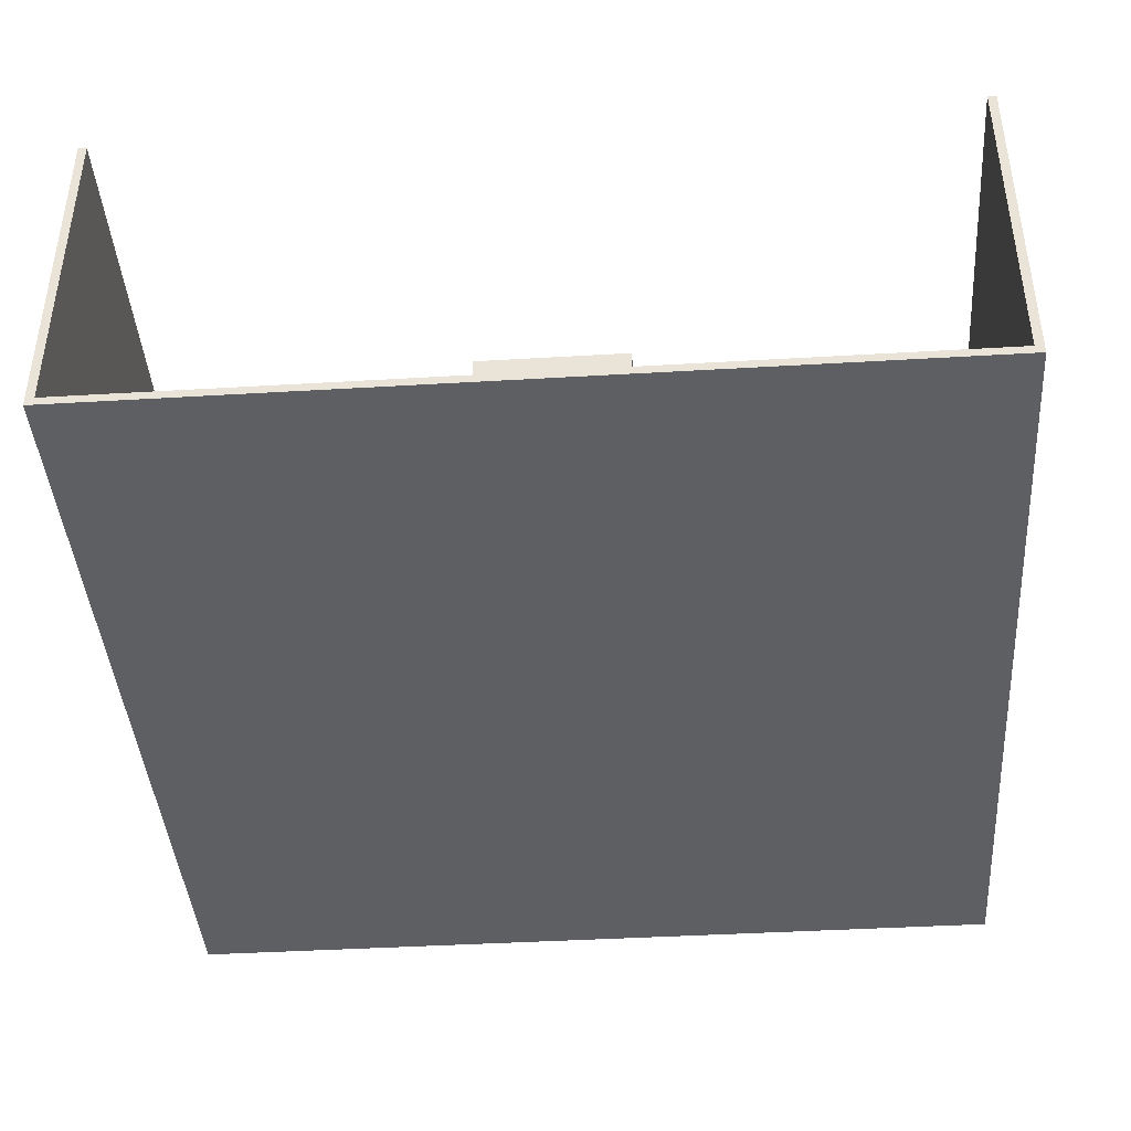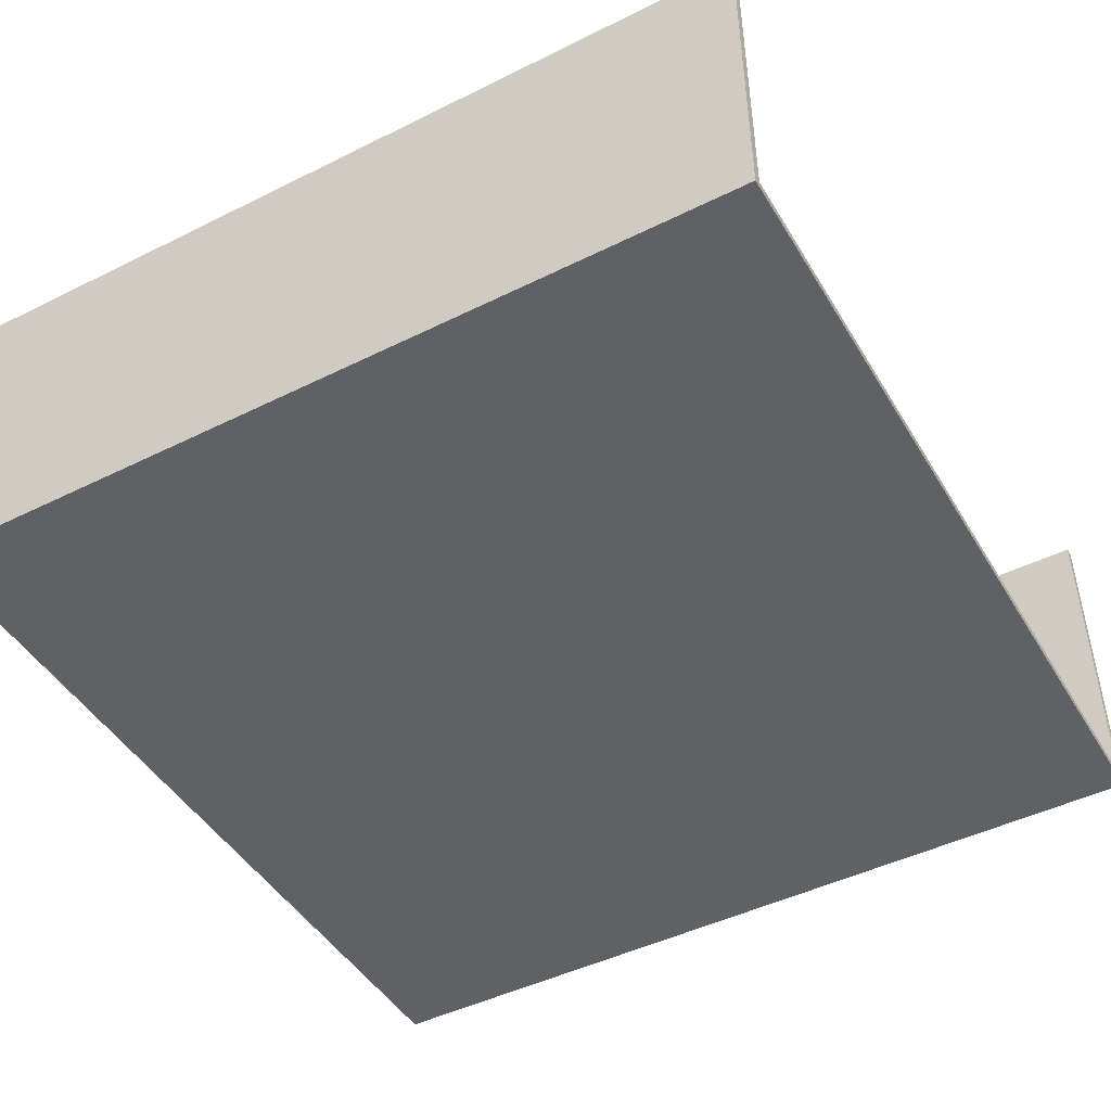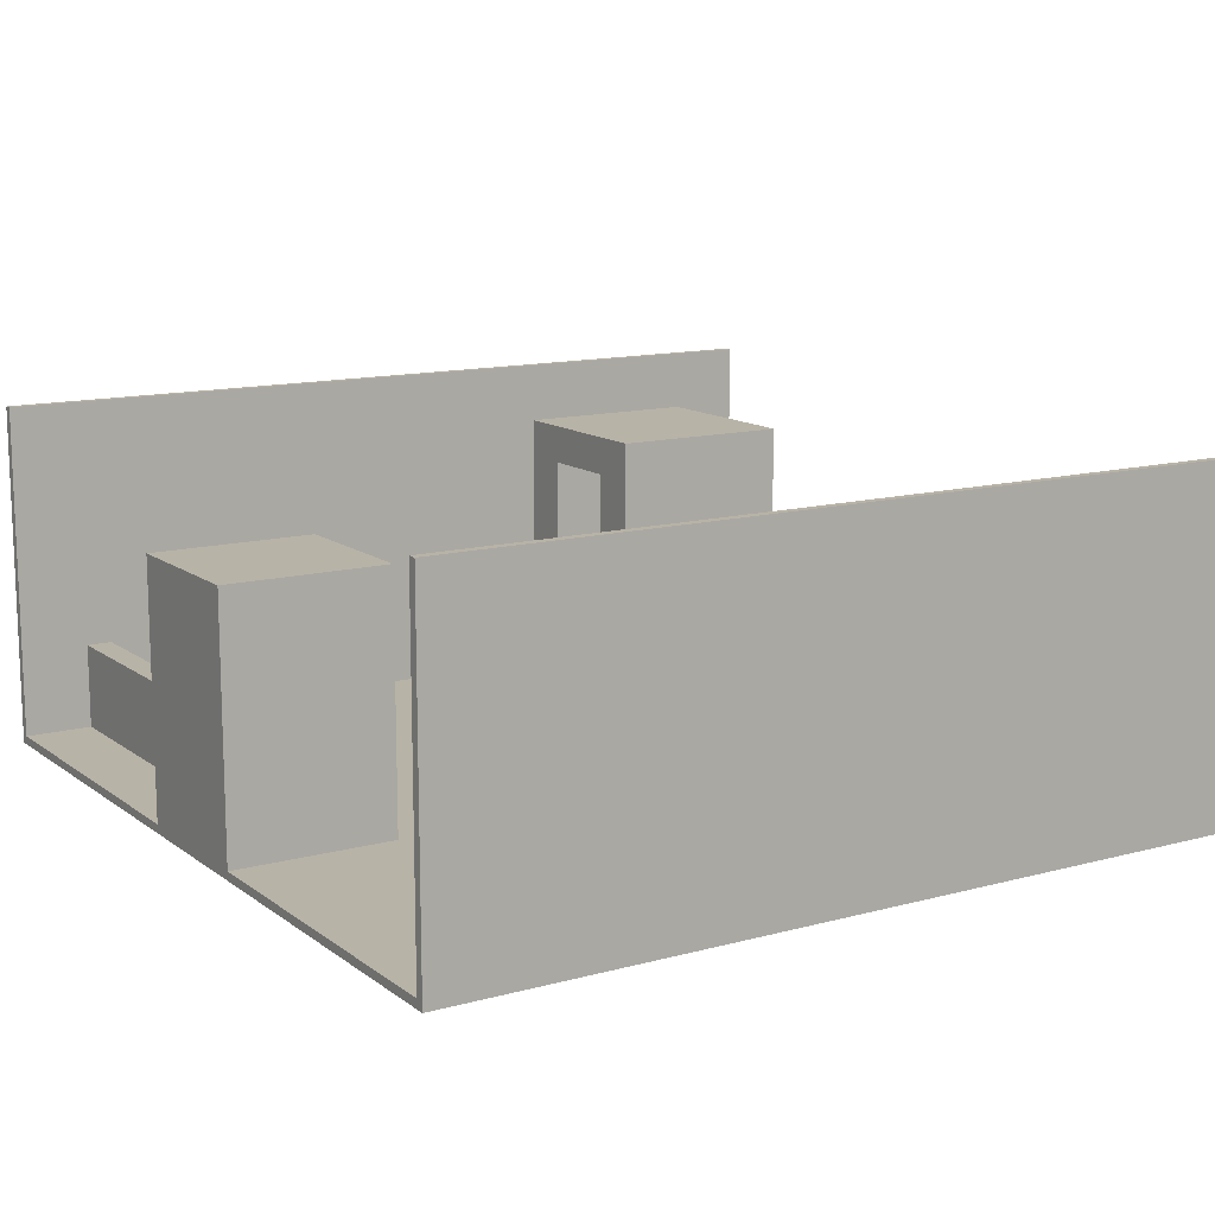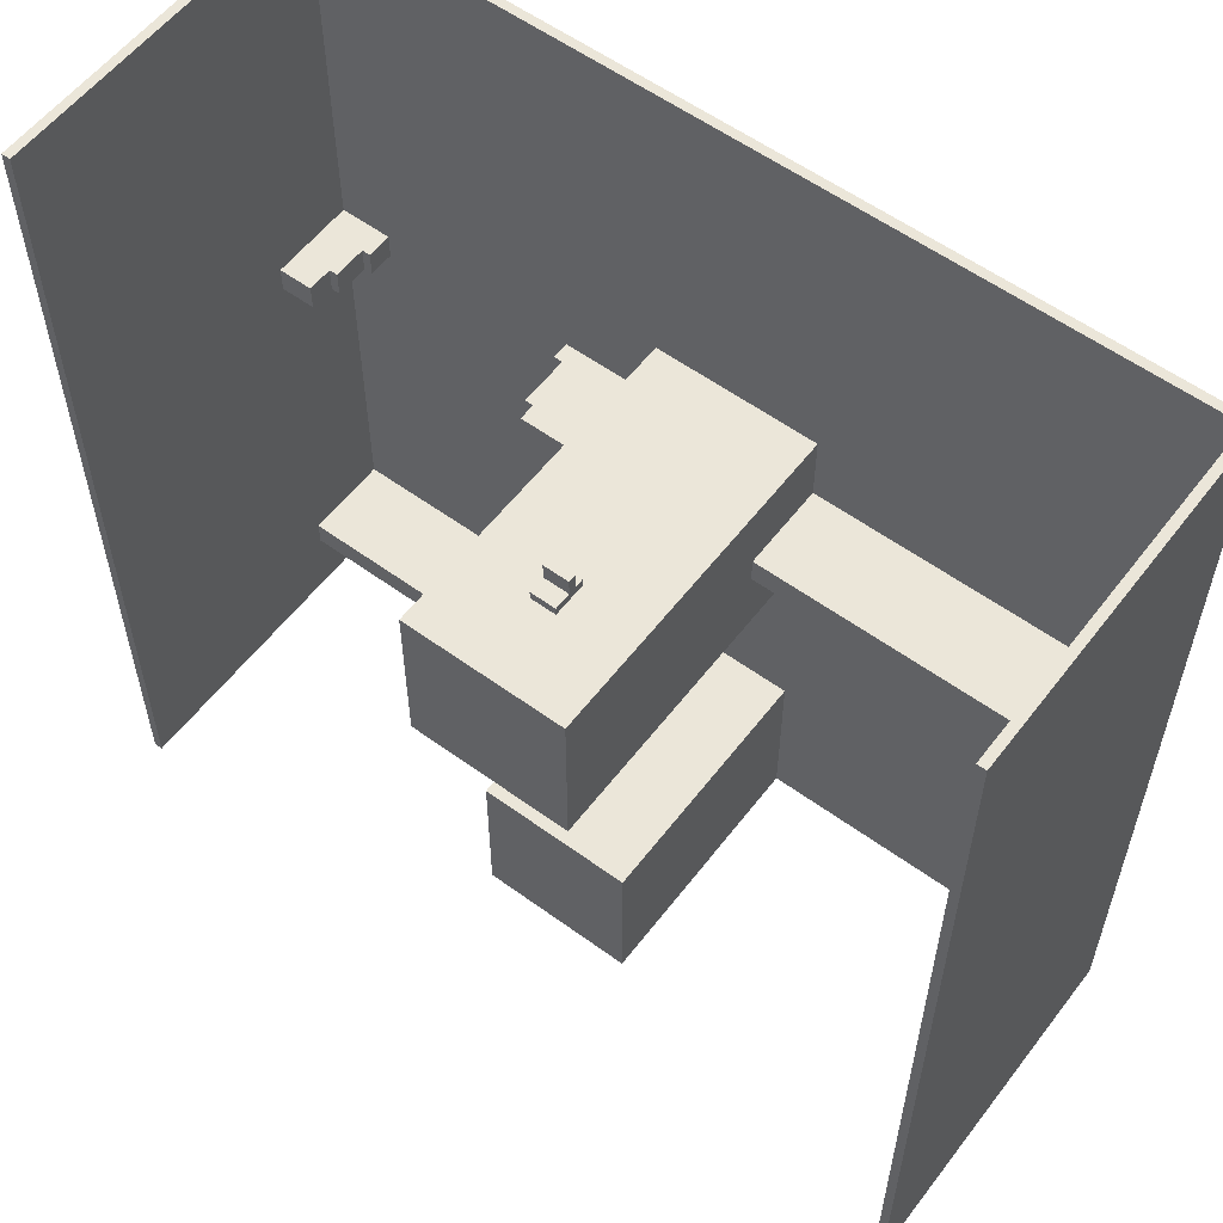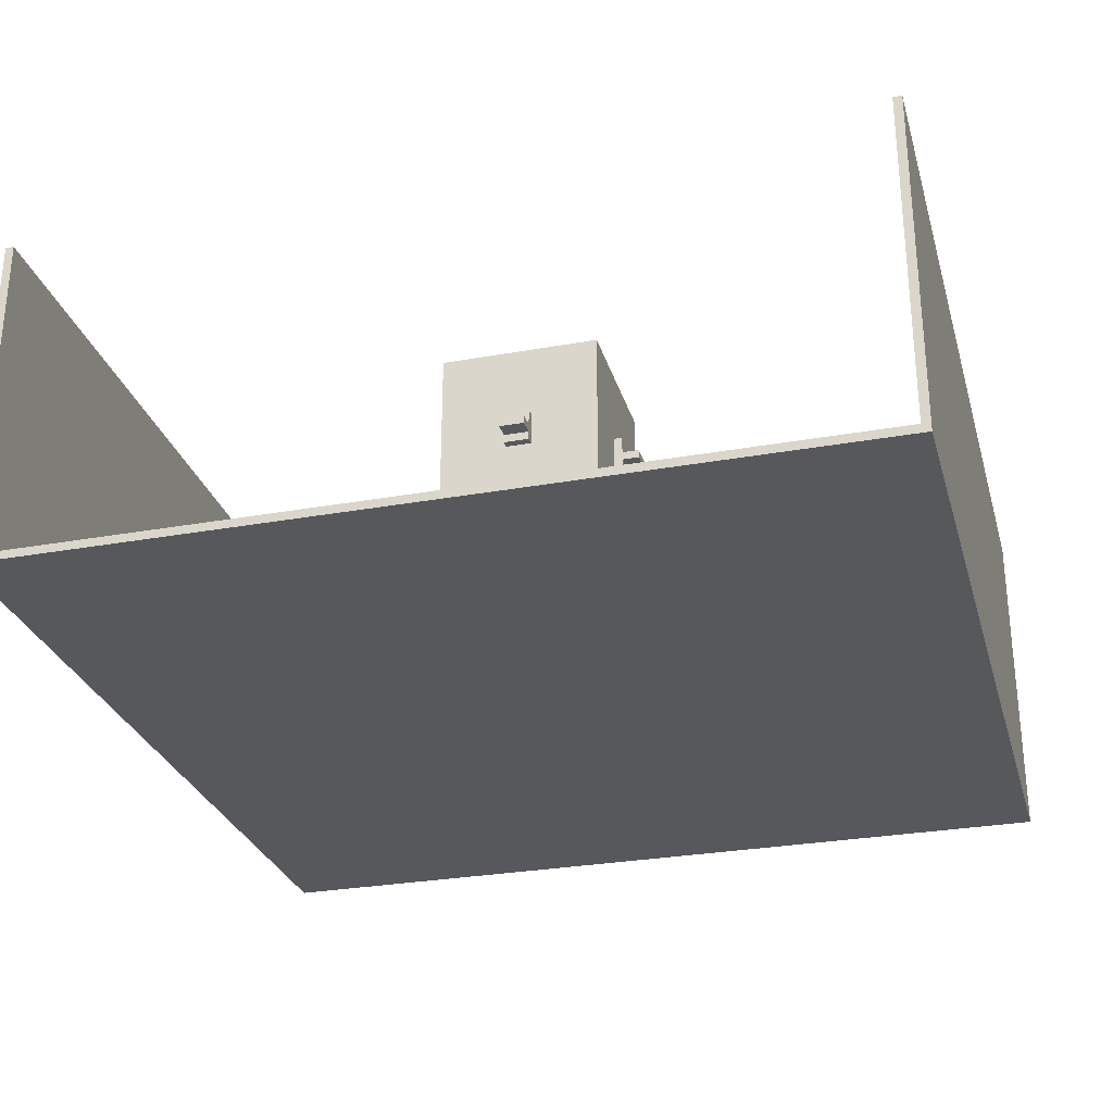
<metadata>
{"format":"obj","ext":"obj","renderer":"f3d","projection":"perspective","resolution":1024,"background":"white","views":[{"elev":-41.6,"azim":4.1,"up":"+Y"},{"elev":-46.3,"azim":-60.5,"up":"+Y"},{"elev":12.9,"azim":-122.0,"up":"+Y"},{"elev":57.3,"azim":-142.9,"up":"+Z"},{"elev":-28.5,"azim":15.2,"up":"+Y"}]}
</metadata>
<code>
o
v -5 0 5
v -5 0 -5
v -5 4 5
v -5 4 -5
v -1 0.1 1.5
v -1 0.1 0.7
v -1 0.1 0.4
v -1 0.1 -0.4
v -1 1.1 0.7
v -1 1.1 0.4
v -1 4 1.5
v -1 4 -0.4
v -0.9 0.1 -3.1
v -0.9 0.1 -5
v -0.9 3 -3.1
v -0.9 3 -5
v -0.2 2.7 1.6
v -0.2 2.7 1.5
v -0.2 2.8 1.8
v -0.2 2.8 1.6
v -0.2 2.9 1.8
v -0.2 2.9 1.6
v -0.2 3.1 1.6
v -0.2 3.1 1.5
v 0.4 2.7 0.3
v 0.4 2.7 -0.4
v 0.4 3.6 0.3
v 0.4 3.6 -0.4
v 4.3 0.1 0.7
v 4.3 0.1 0.4
v 4.3 0.4 0.7
v 4.3 0.4 0.4
v 4.4 0.4 0.7
v 4.4 0.4 0.4
v 4.4 0.8 0.7
v 4.4 0.8 0.4
v 4.5 0.8 0.7
v 4.5 0.8 0.4
v 4.5 1.1 0.7
v 4.5 1.1 0.4
v 4.9 0.1 5
v 4.9 0.1 0.7
v 4.9 0.1 0.4
v 4.9 0.1 -3.9
v 4.9 0.1 -4.2
v 4.9 0.1 -5
v 4.9 1.1 0.7
v 4.9 1.1 0.4
v 4.9 1.1 -3.9
v 4.9 1.1 -4.2
v 4.9 4 5
v 4.9 4 -5
v -4.9 0.1 5
v -4.9 0.1 0.7
v -4.9 0.1 0.4
v -4.9 0.1 -5
v -4.9 1.1 0.7
v -4.9 1.1 0.4
v -4.9 2.5 -1.6
v -4.9 2.5 -1.9
v -4.9 2.9 -1.6
v -4.9 2.9 -1.9
v -4.9 4 5
v -4.9 4 -5
v -4.8 2.5 -1.6
v -4.8 2.5 -1.9
v -4.8 2.6 -1.6
v -4.8 2.6 -1.9
v -4.8 2.7 -1.6
v -4.8 2.7 -1.9
v -4.8 2.9 -1.6
v -4.8 2.9 -1.9
v -4.6 2.6 -1.6
v -4.6 2.6 -1.9
v -4.6 2.7 -1.6
v -4.6 2.7 -1.9
v -0.5 2.7 0.3
v -0.5 2.7 -0.4
v -0.5 3.6 0.3
v -0.5 3.6 -0.4
v 0.1 2.7 1.6
v 0.1 2.7 1.5
v 0.1 2.8 1.8
v 0.1 2.8 1.6
v 0.1 2.9 1.8
v 0.1 2.9 1.6
v 0.1 3.1 1.6
v 0.1 3.1 1.5
v 0.9 0.1 1.5
v 0.9 0.1 0.7
v 0.9 0.1 0.4
v 0.9 0.1 -0.4
v 0.9 0.1 -3.1
v 0.9 0.1 -3.9
v 0.9 0.1 -4.2
v 0.9 0.1 -5
v 0.9 1.1 0.7
v 0.9 1.1 0.4
v 0.9 1.1 -3.9
v 0.9 1.1 -4.2
v 0.9 2.7 0.7
v 0.9 2.7 0.4
v 0.9 3 -3.1
v 0.9 3 -5
v 0.9 3.1 0.7
v 0.9 3.1 0.4
v 0.9 4 1.5
v 0.9 4 -0.4
v 1 2.7 0.7
v 1 2.7 0.4
v 1 2.8 0.7
v 1 2.8 0.4
v 1 2.9 0.7
v 1 2.9 0.4
v 1 3.1 0.7
v 1 3.1 0.4
v 1.2 2.8 0.7
v 1.2 2.8 0.4
v 1.2 2.9 0.7
v 1.2 2.9 0.4
v 1.8 0.9 0.7
v 1.8 0.9 0.4
v 1.8 1.1 0.7
v 1.8 1.1 0.4
v 1.9 0.3 0.7
v 1.9 0.3 0.4
v 1.9 0.9 0.7
v 1.9 0.9 0.4
v 2 0.1 0.7
v 2 0.1 0.4
v 2 0.3 0.7
v 2 0.3 0.4
v 5 0 5
v 5 0 -5
v 5 4 5
v 5 4 -5
v -5 0 5
v -5 4 5
v -4.9 0.1 5
v -4.9 4 5
v 4.9 0.1 5
v 4.9 4 5
v 5 0 5
v 5 4 5
v -0.2 2.8 1.8
v -0.2 2.9 1.8
v 0.1 2.8 1.8
v 0.1 2.9 1.8
v -0.2 2.7 1.6
v -0.2 2.8 1.6
v -0.2 2.9 1.6
v -0.2 3.1 1.6
v 0.1 2.7 1.6
v 0.1 2.8 1.6
v 0.1 2.9 1.6
v 0.1 3.1 1.6
v -1 0.1 1.5
v -1 4 1.5
v -0.2 2.7 1.5
v -0.2 3.1 1.5
v 0.1 2.7 1.5
v 0.1 3.1 1.5
v 0.9 0.1 1.5
v 0.9 4 1.5
v -4.9 0.1 0.7
v -4.9 1.1 0.7
v -1 0.1 0.7
v -1 1.1 0.7
v 0.9 0.1 0.7
v 0.9 1.1 0.7
v 0.9 2.7 0.7
v 0.9 3.1 0.7
v 1 2.7 0.7
v 1 2.8 0.7
v 1 2.9 0.7
v 1 3.1 0.7
v 1.2 2.8 0.7
v 1.2 2.9 0.7
v 1.8 0.9 0.7
v 1.8 1.1 0.7
v 1.9 0.3 0.7
v 1.9 0.9 0.7
v 2 0.1 0.7
v 2 0.3 0.7
v 4.3 0.1 0.7
v 4.3 0.4 0.7
v 4.4 0.4 0.7
v 4.4 0.8 0.7
v 4.5 0.8 0.7
v 4.5 1.1 0.7
v 4.9 0.1 0.7
v 4.9 1.1 0.7
v -4.9 2.5 -1.6
v -4.9 2.9 -1.6
v -4.8 2.5 -1.6
v -4.8 2.6 -1.6
v -4.8 2.7 -1.6
v -4.8 2.9 -1.6
v -4.6 2.6 -1.6
v -4.6 2.7 -1.6
v -0.9 0.1 -3.1
v -0.9 3 -3.1
v 0.9 0.1 -3.1
v 0.9 3 -3.1
v 0.9 0.1 -3.9
v 0.9 1.1 -3.9
v 4.9 0.1 -3.9
v 4.9 1.1 -3.9
v -4.9 0.1 0.4
v -4.9 1.1 0.4
v -1 0.1 0.4
v -1 1.1 0.4
v 0.9 0.1 0.4
v 0.9 1.1 0.4
v 0.9 2.7 0.4
v 0.9 3.1 0.4
v 1 2.7 0.4
v 1 2.8 0.4
v 1 2.9 0.4
v 1 3.1 0.4
v 1.2 2.8 0.4
v 1.2 2.9 0.4
v 1.8 0.9 0.4
v 1.8 1.1 0.4
v 1.9 0.3 0.4
v 1.9 0.9 0.4
v 2 0.1 0.4
v 2 0.3 0.4
v 4.3 0.1 0.4
v 4.3 0.4 0.4
v 4.4 0.4 0.4
v 4.4 0.8 0.4
v 4.5 0.8 0.4
v 4.5 1.1 0.4
v 4.9 0.1 0.4
v 4.9 1.1 0.4
v -0.5 2.7 0.3
v -0.5 3.6 0.3
v 0.4 2.7 0.3
v 0.4 3.6 0.3
v -1 0.1 -0.4
v -1 4 -0.4
v -0.5 2.7 -0.4
v -0.5 3.6 -0.4
v 0.4 2.7 -0.4
v 0.4 3.6 -0.4
v 0.9 0.1 -0.4
v 0.9 4 -0.4
v -4.9 2.5 -1.9
v -4.9 2.9 -1.9
v -4.8 2.5 -1.9
v -4.8 2.6 -1.9
v -4.8 2.7 -1.9
v -4.8 2.9 -1.9
v -4.6 2.6 -1.9
v -4.6 2.7 -1.9
v 0.9 0.1 -4.2
v 0.9 1.1 -4.2
v 4.9 0.1 -4.2
v 4.9 1.1 -4.2
v -5 0 -5
v -5 4 -5
v -4.9 0.1 -5
v -4.9 4 -5
v -0.9 0.1 -5
v -0.9 3 -5
v 0.9 0.1 -5
v 0.9 3 -5
v 4.9 0.1 -5
v 4.9 4 -5
v 5 0 -5
v 5 4 -5
v -5 0 5
v 5 0 5
v -5 0 -5
v 5 0 -5
v -4.9 2.5 -1.6
v -4.8 2.5 -1.6
v -4.9 2.5 -1.9
v -4.8 2.5 -1.9
v -4.8 2.6 -1.6
v -4.6 2.6 -1.6
v -4.8 2.6 -1.9
v -4.6 2.6 -1.9
v -0.2 2.7 1.6
v 0.1 2.7 1.6
v -0.2 2.7 1.5
v 0.1 2.7 1.5
v 0.9 2.7 0.7
v 1 2.7 0.7
v 0.9 2.7 0.4
v 1 2.7 0.4
v -0.2 2.8 1.8
v 0.1 2.8 1.8
v -0.2 2.8 1.6
v 0.1 2.8 1.6
v 1 2.8 0.7
v 1.2 2.8 0.7
v 1 2.8 0.4
v 1.2 2.8 0.4
v -0.5 3.6 0.3
v 0.4 3.6 0.3
v -0.5 3.6 -0.4
v 0.4 3.6 -0.4
v -4.9 0.1 5
v 4.9 0.1 5
v -1 0.1 1.5
v 0.9 0.1 1.5
v -4.9 0.1 0.7
v -1 0.1 0.7
v 0.9 0.1 0.7
v 2 0.1 0.7
v 4.3 0.1 0.7
v 4.9 0.1 0.7
v -4.9 0.1 0.4
v -1 0.1 0.4
v 0.9 0.1 0.4
v 2 0.1 0.4
v 4.3 0.1 0.4
v 4.9 0.1 0.4
v -1 0.1 -0.4
v 0.9 0.1 -0.4
v -0.9 0.1 -3.1
v 0.9 0.1 -3.1
v 0.9 0.1 -3.9
v 4.9 0.1 -3.9
v 0.9 0.1 -4.2
v 4.9 0.1 -4.2
v -4.9 0.1 -5
v -0.9 0.1 -5
v 0.9 0.1 -5
v 4.9 0.1 -5
v 1.9 0.3 0.7
v 2 0.3 0.7
v 1.9 0.3 0.4
v 2 0.3 0.4
v 4.3 0.4 0.7
v 4.4 0.4 0.7
v 4.3 0.4 0.4
v 4.4 0.4 0.4
v 4.4 0.8 0.7
v 4.5 0.8 0.7
v 4.4 0.8 0.4
v 4.5 0.8 0.4
v 1.8 0.9 0.7
v 1.9 0.9 0.7
v 1.8 0.9 0.4
v 1.9 0.9 0.4
v -4.9 1.1 0.7
v -1 1.1 0.7
v 0.9 1.1 0.7
v 1.8 1.1 0.7
v 4.5 1.1 0.7
v 4.9 1.1 0.7
v -4.9 1.1 0.4
v -1 1.1 0.4
v 0.9 1.1 0.4
v 1.8 1.1 0.4
v 4.5 1.1 0.4
v 4.9 1.1 0.4
v 0.9 1.1 -3.9
v 4.9 1.1 -3.9
v 0.9 1.1 -4.2
v 4.9 1.1 -4.2
v -0.5 2.7 0.3
v 0.4 2.7 0.3
v -0.5 2.7 -0.4
v 0.4 2.7 -0.4
v -4.8 2.7 -1.6
v -4.6 2.7 -1.6
v -4.8 2.7 -1.9
v -4.6 2.7 -1.9
v -0.2 2.9 1.8
v 0.1 2.9 1.8
v -0.2 2.9 1.6
v 0.1 2.9 1.6
v 1 2.9 0.7
v 1.2 2.9 0.7
v 1 2.9 0.4
v 1.2 2.9 0.4
v -4.9 2.9 -1.6
v -4.8 2.9 -1.6
v -4.9 2.9 -1.9
v -4.8 2.9 -1.9
v -0.9 3 -3.1
v 0.9 3 -3.1
v -0.9 3 -5
v 0.9 3 -5
v -0.2 3.1 1.6
v 0.1 3.1 1.6
v -0.2 3.1 1.5
v 0.1 3.1 1.5
v 0.9 3.1 0.7
v 1 3.1 0.7
v 0.9 3.1 0.4
v 1 3.1 0.4
v -5 4 5
v -4.9 4 5
v 4.9 4 5
v 5 4 5
v -1 4 1.5
v 0.9 4 1.5
v -1 4 -0.4
v 0.9 4 -0.4
v -5 4 -5
v -4.9 4 -5
v 4.9 4 -5
v 5 4 -5
f 3 2 1
f 4 2 3
f 9 6 5
f 10 8 7
f 11 9 5
f 11 10 9
f 12 8 10
f 12 10 11
f 15 14 13
f 16 14 15
f 20 18 17
f 21 20 19
f 22 18 20
f 22 20 21
f 23 18 22
f 24 18 23
f 27 26 25
f 28 26 27
f 31 30 29
f 32 30 31
f 35 34 33
f 36 34 35
f 39 38 37
f 40 38 39
f 47 42 41
f 48 44 43
f 49 44 48
f 50 46 45
f 51 49 48
f 51 50 49
f 51 47 41
f 51 48 47
f 52 46 50
f 52 50 51
f 53 54 57
f 55 56 58
f 58 56 59
f 57 58 59
f 59 56 60
f 57 59 61
f 60 56 62
f 53 57 63
f 61 62 63
f 57 61 63
f 62 56 64
f 63 62 64
f 65 66 67
f 67 66 68
f 69 70 71
f 71 70 72
f 73 74 75
f 75 74 76
f 77 78 79
f 79 78 80
f 81 82 84
f 83 84 85
f 84 82 86
f 85 84 86
f 86 82 87
f 87 82 88
f 89 90 97
f 91 92 98
f 93 94 99
f 95 96 100
f 89 97 101
f 97 98 101
f 98 92 102
f 101 98 102
f 93 99 103
f 99 100 103
f 100 96 104
f 103 100 104
f 89 101 105
f 102 92 106
f 89 105 107
f 105 106 107
f 106 92 108
f 107 106 108
f 109 110 111
f 111 110 112
f 113 114 115
f 115 114 116
f 117 118 119
f 119 118 120
f 121 122 123
f 123 122 124
f 125 126 127
f 127 126 128
f 129 130 131
f 131 130 132
f 133 134 135
f 135 134 136
f 139 138 137
f 140 138 139
f 141 139 137
f 143 141 137
f 143 142 141
f 144 142 143
f 147 146 145
f 148 146 147
f 153 150 149
f 154 150 153
f 155 152 151
f 156 152 155
f 159 158 157
f 160 158 159
f 161 159 157
f 162 158 160
f 163 161 157
f 163 162 161
f 164 158 162
f 164 162 163
f 167 166 165
f 168 166 167
f 173 172 171
f 174 172 173
f 175 172 174
f 176 172 175
f 177 175 174
f 178 175 177
f 179 170 169
f 180 170 179
f 181 179 169
f 182 179 181
f 183 181 169
f 184 181 183
f 187 186 185
f 189 188 187
f 191 189 187
f 191 190 189
f 191 187 185
f 192 190 191
f 195 194 193
f 196 194 195
f 197 194 196
f 198 194 197
f 199 197 196
f 200 197 199
f 203 202 201
f 204 202 203
f 207 206 205
f 208 206 207
f 209 210 211
f 211 210 212
f 215 216 217
f 217 216 218
f 218 216 219
f 219 216 220
f 218 219 221
f 221 219 222
f 213 214 223
f 223 214 224
f 213 223 225
f 225 223 226
f 213 225 227
f 227 225 228
f 229 230 231
f 231 232 233
f 231 233 235
f 233 234 235
f 229 231 235
f 235 234 236
f 237 238 239
f 239 238 240
f 241 242 243
f 243 242 244
f 241 243 245
f 244 242 246
f 241 245 247
f 245 246 247
f 246 242 248
f 247 246 248
f 249 250 251
f 251 250 252
f 252 250 253
f 253 250 254
f 252 253 255
f 255 253 256
f 257 258 259
f 259 258 260
f 261 262 263
f 263 262 264
f 261 263 265
f 261 265 267
f 265 266 267
f 267 266 268
f 261 267 269
f 261 269 271
f 269 270 271
f 271 270 272
f 275 274 273
f 276 274 275
f 279 278 277
f 280 278 279
f 283 282 281
f 284 282 283
f 287 286 285
f 288 286 287
f 291 290 289
f 292 290 291
f 295 294 293
f 296 294 295
f 299 298 297
f 300 298 299
f 303 302 301
f 304 302 303
f 305 306 307
f 307 306 308
f 305 307 309
f 309 307 310
f 308 306 311
f 311 306 312
f 312 306 313
f 313 306 314
f 312 313 318
f 318 313 319
f 315 316 321
f 319 320 322
f 317 318 322
f 318 319 322
f 321 322 323
f 322 320 324
f 323 322 324
f 324 320 325
f 325 320 326
f 315 321 329
f 321 323 329
f 329 323 330
f 327 328 331
f 331 328 332
f 333 334 335
f 335 334 336
f 337 338 339
f 339 338 340
f 341 342 343
f 343 342 344
f 345 346 347
f 347 346 348
f 349 350 355
f 355 350 356
f 351 352 357
f 357 352 358
f 353 354 359
f 359 354 360
f 361 362 363
f 363 362 364
f 365 366 367
f 367 366 368
f 369 370 371
f 371 370 372
f 373 374 375
f 375 374 376
f 377 378 379
f 379 378 380
f 381 382 383
f 383 382 384
f 385 386 387
f 387 386 388
f 389 390 391
f 391 390 392
f 393 394 395
f 395 394 396
f 401 402 403
f 403 402 404
f 397 398 405
f 405 398 406
f 399 400 407
f 407 400 408

</code>
